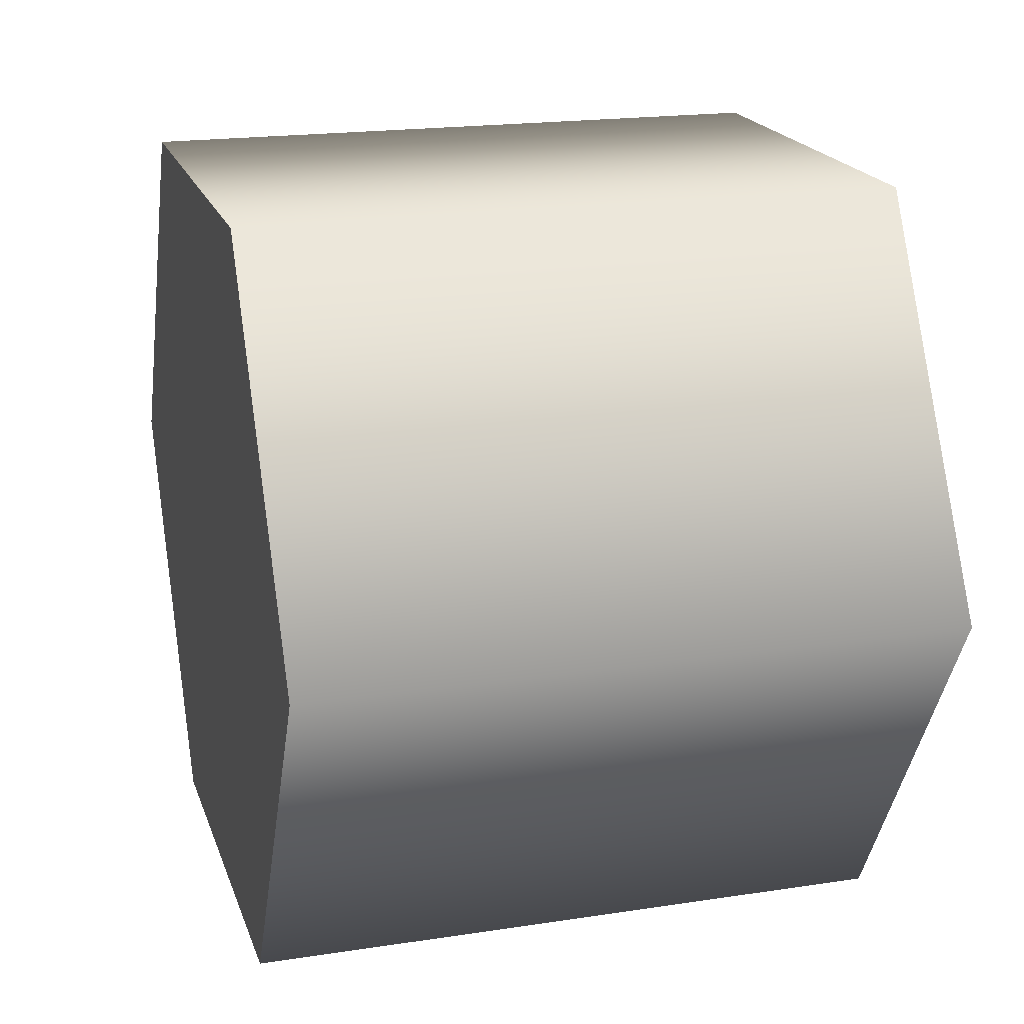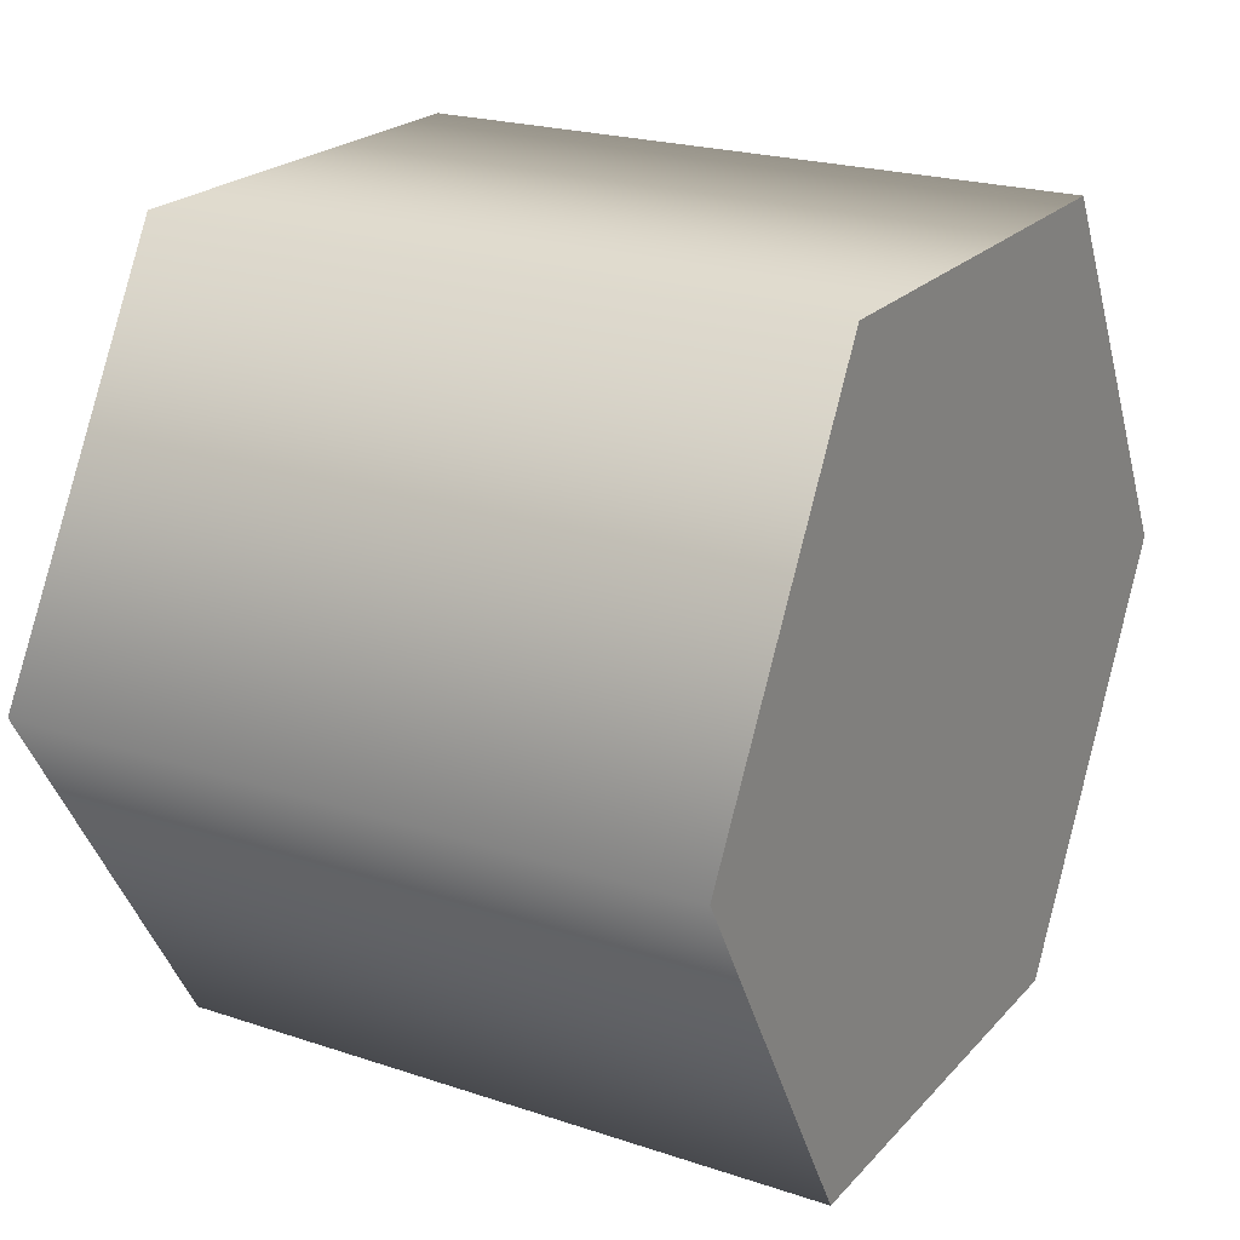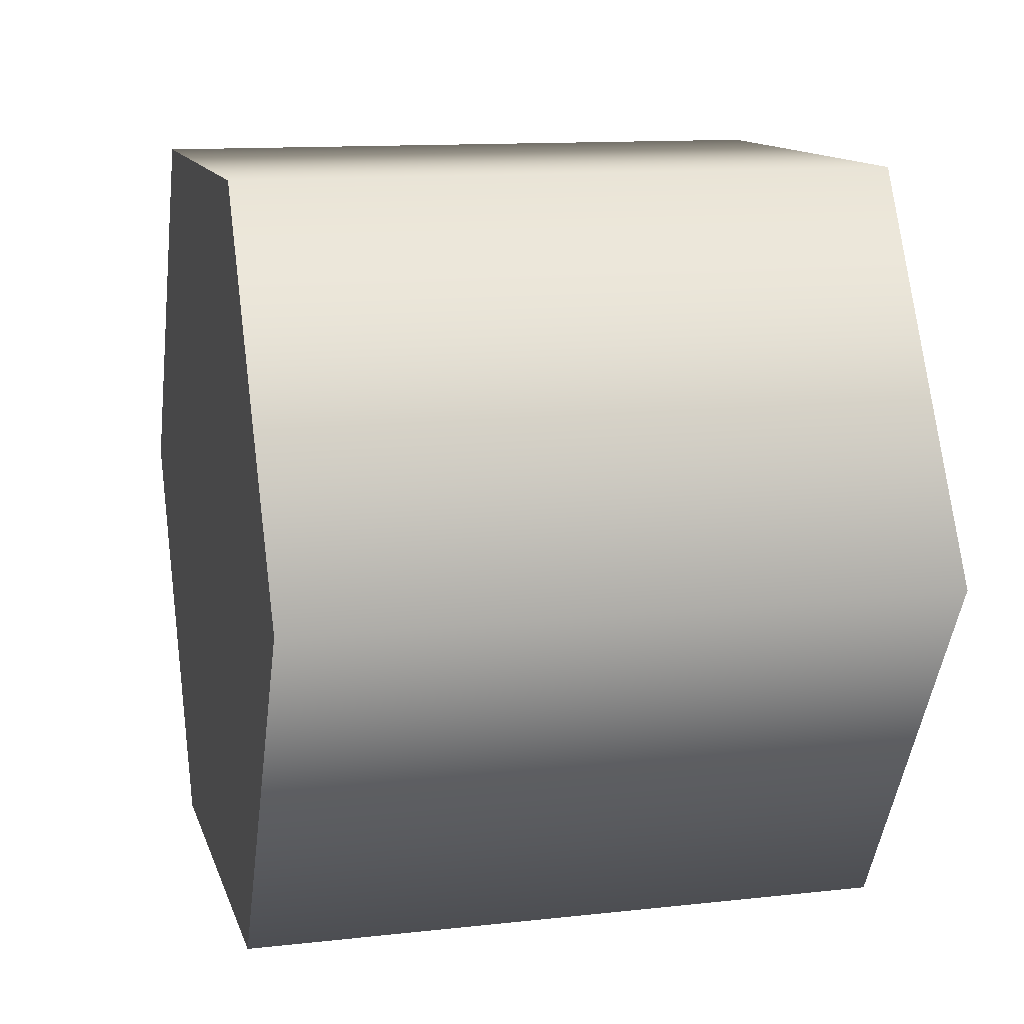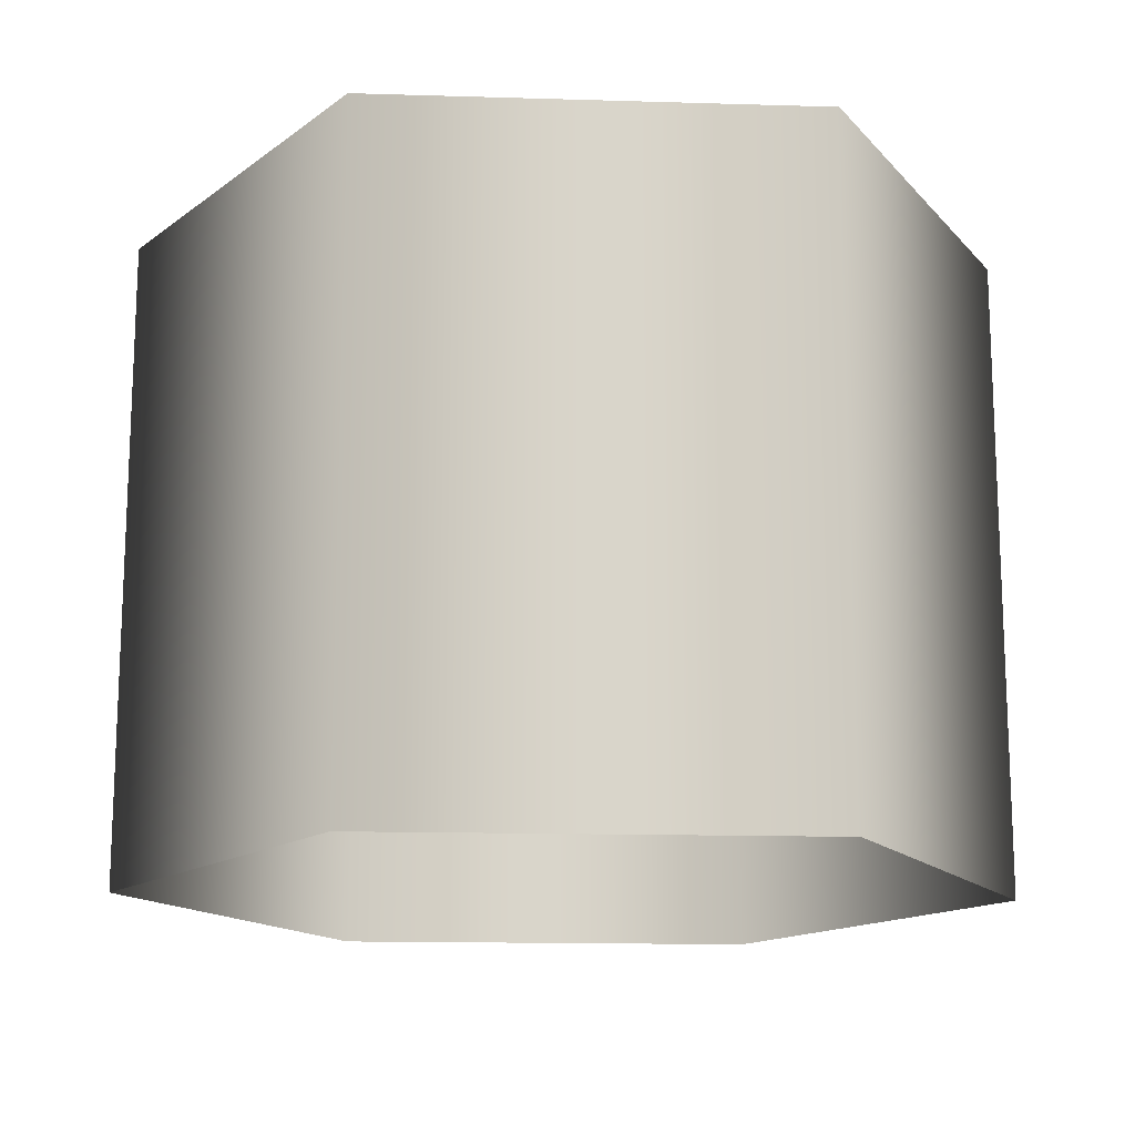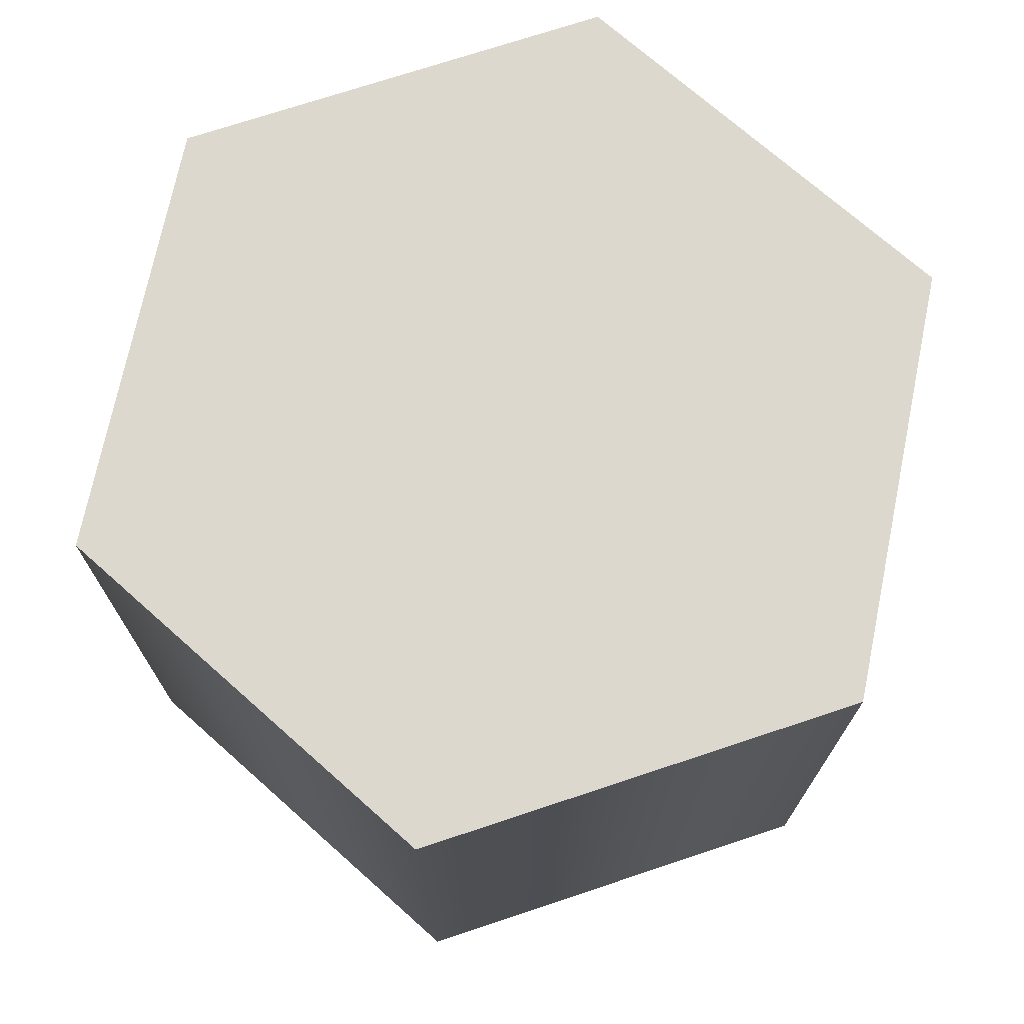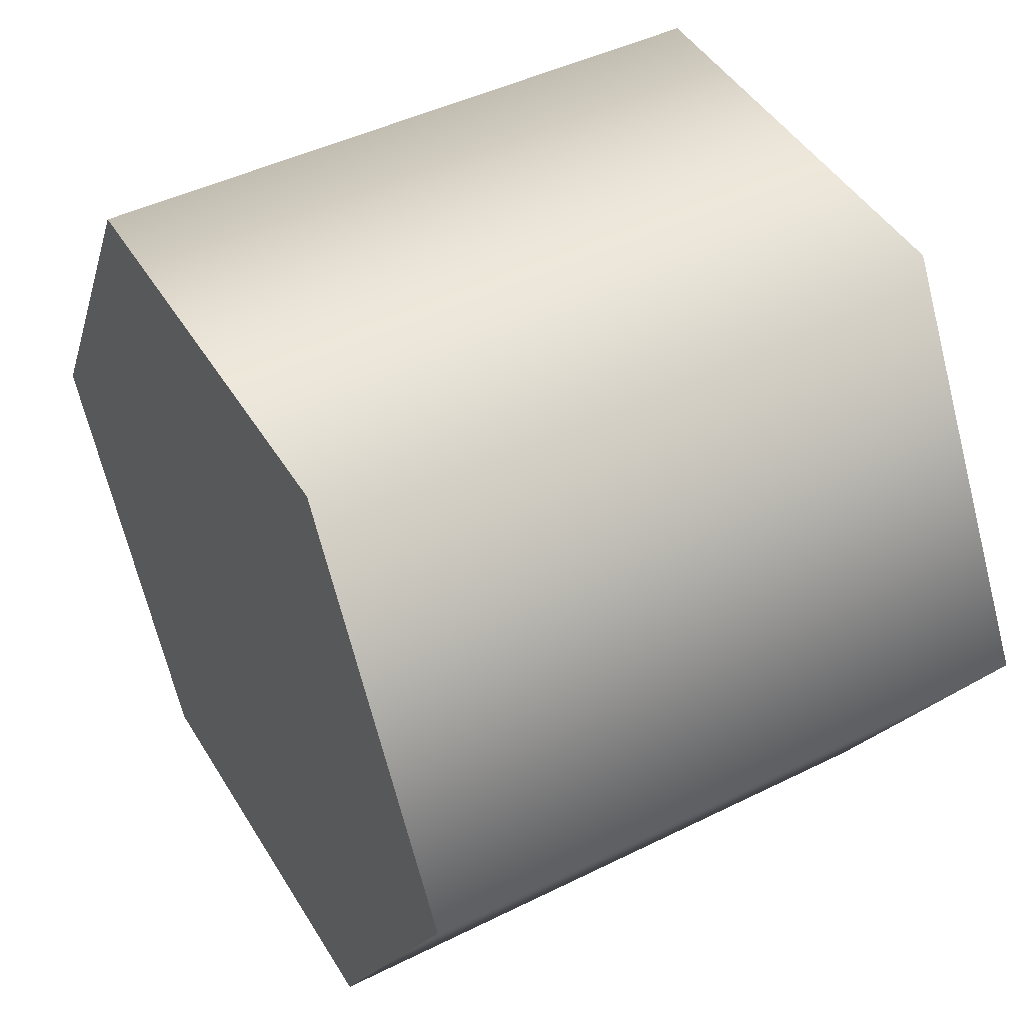
<metadata>
{"format":"obj","ext":"obj","renderer":"f3d","projection":"perspective","resolution":1024,"background":"white","views":[{"elev":19.4,"azim":-106.0,"up":"+Z"},{"elev":22.1,"azim":120.1,"up":"+Z"},{"elev":12.5,"azim":-104.6,"up":"+Z"},{"elev":-15.0,"azim":176.3,"up":"+Y"},{"elev":72.3,"azim":41.6,"up":"+Y"},{"elev":45.6,"azim":-119.7,"up":"+Z"}]}
</metadata>
<code>
o pCylinder11.003
v -92.5 12.25 -123.7
v -93 12.25 -123.7
v -93.25 12.25 -123.3
v -93 12.25 -122.9
v -92.5 12.25 -122.9
v -92.26 12.25 -123.3
v -92.5 13 -123.7
v -93 13 -123.7
v -93.25 13 -123.3
v -93 13 -122.9
v -92.5 13 -122.9
v -92.26 13 -123.3
f 1 2 8 7
f 2 3 9 8
f 3 4 10 9
f 4 5 11 10
f 5 6 12 11
f 6 1 7 12
f 7 8 9 10 11 12

</code>
